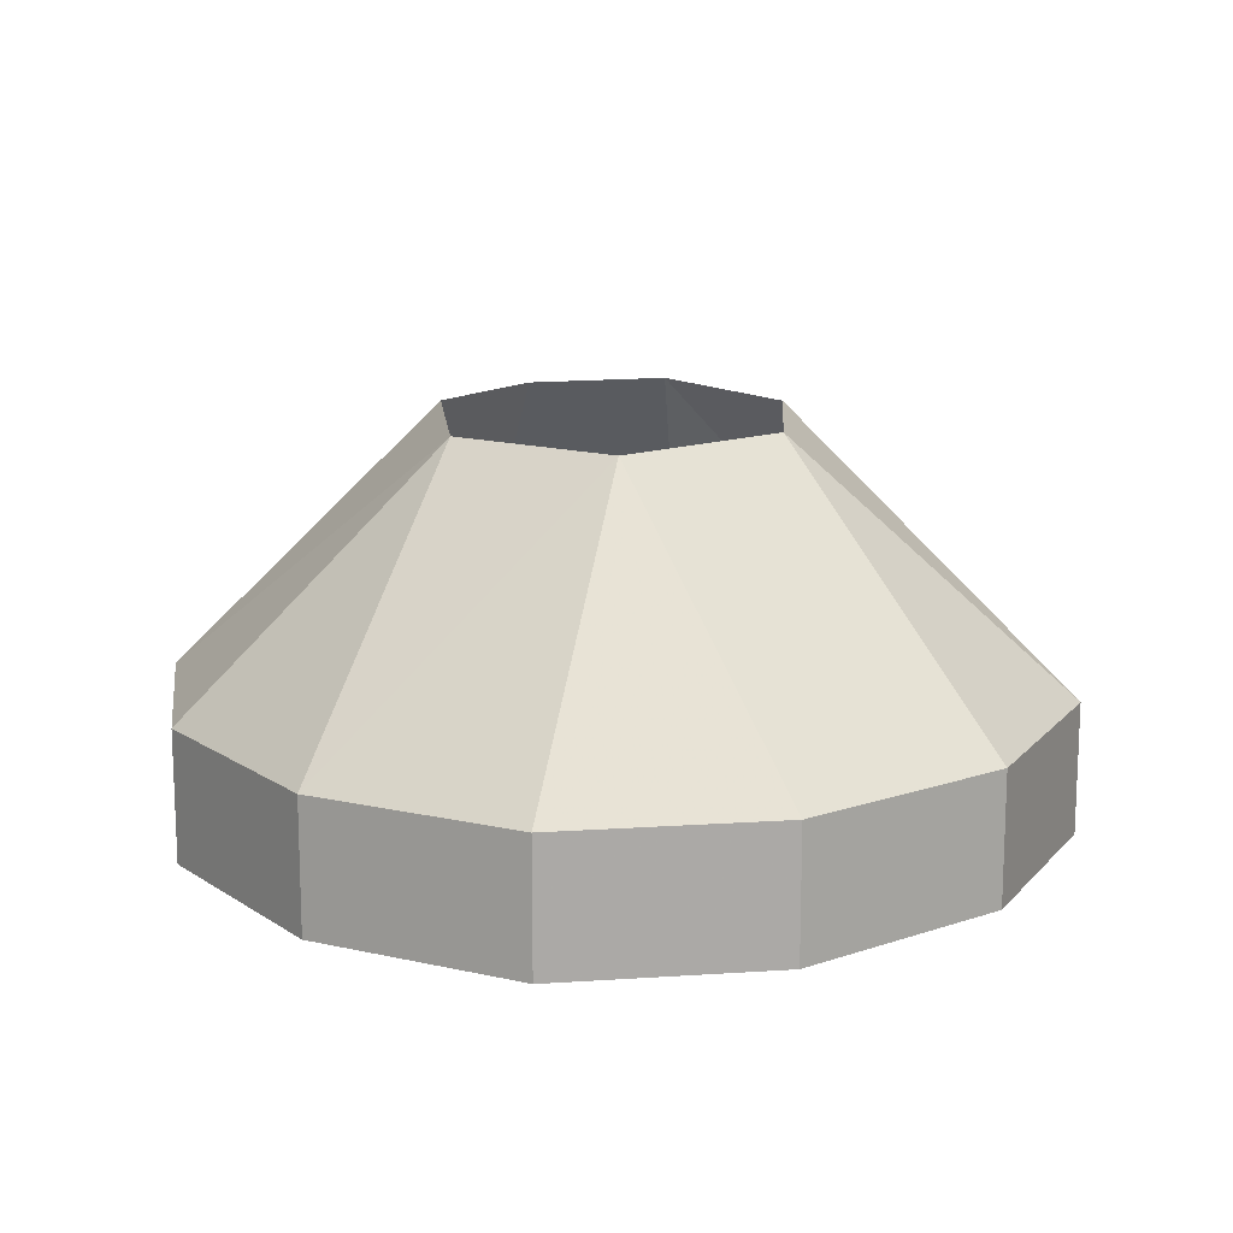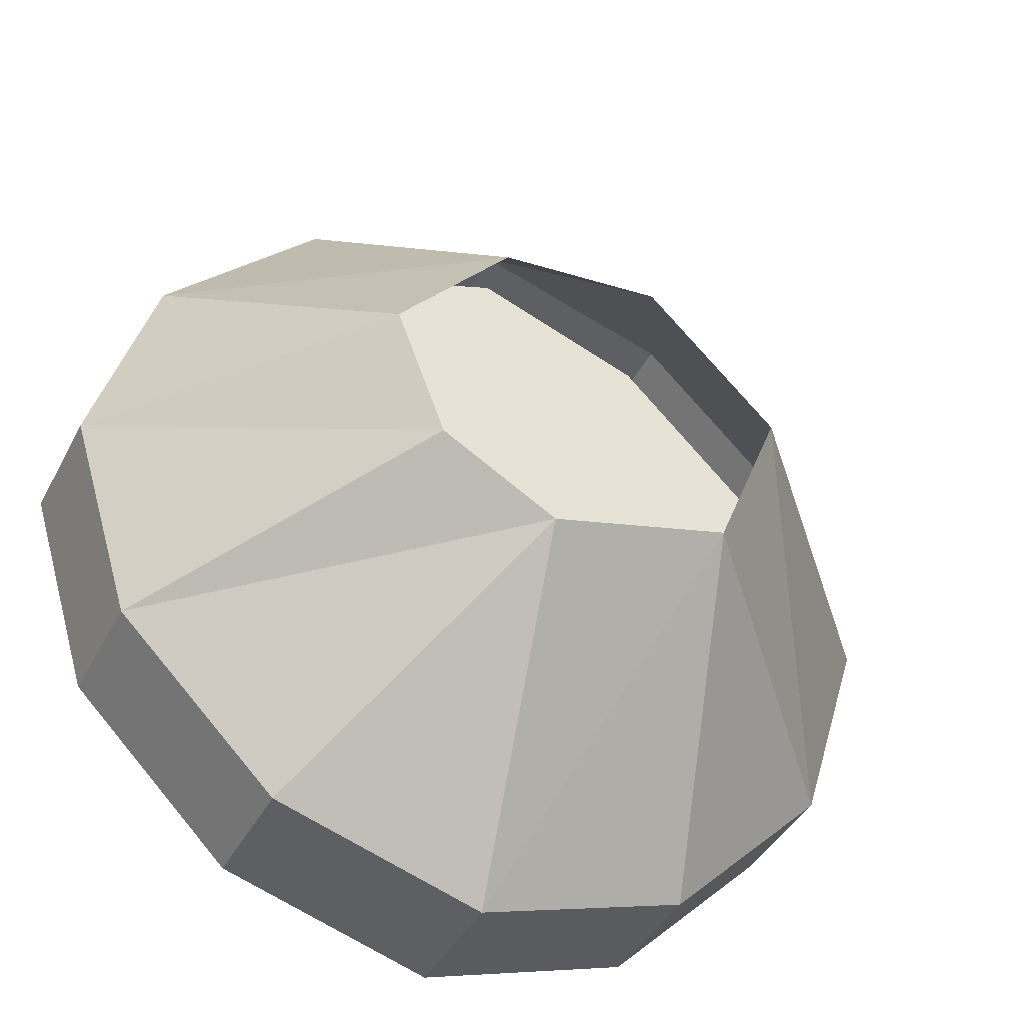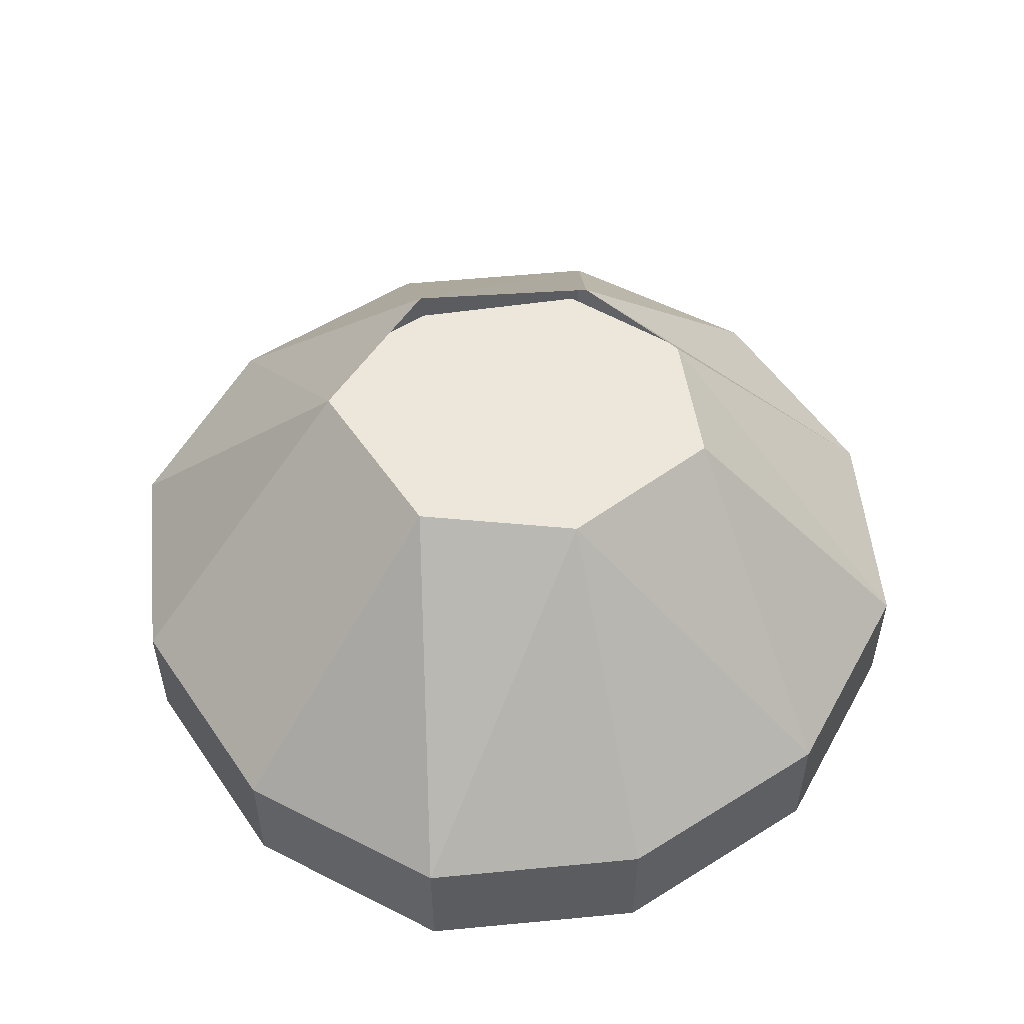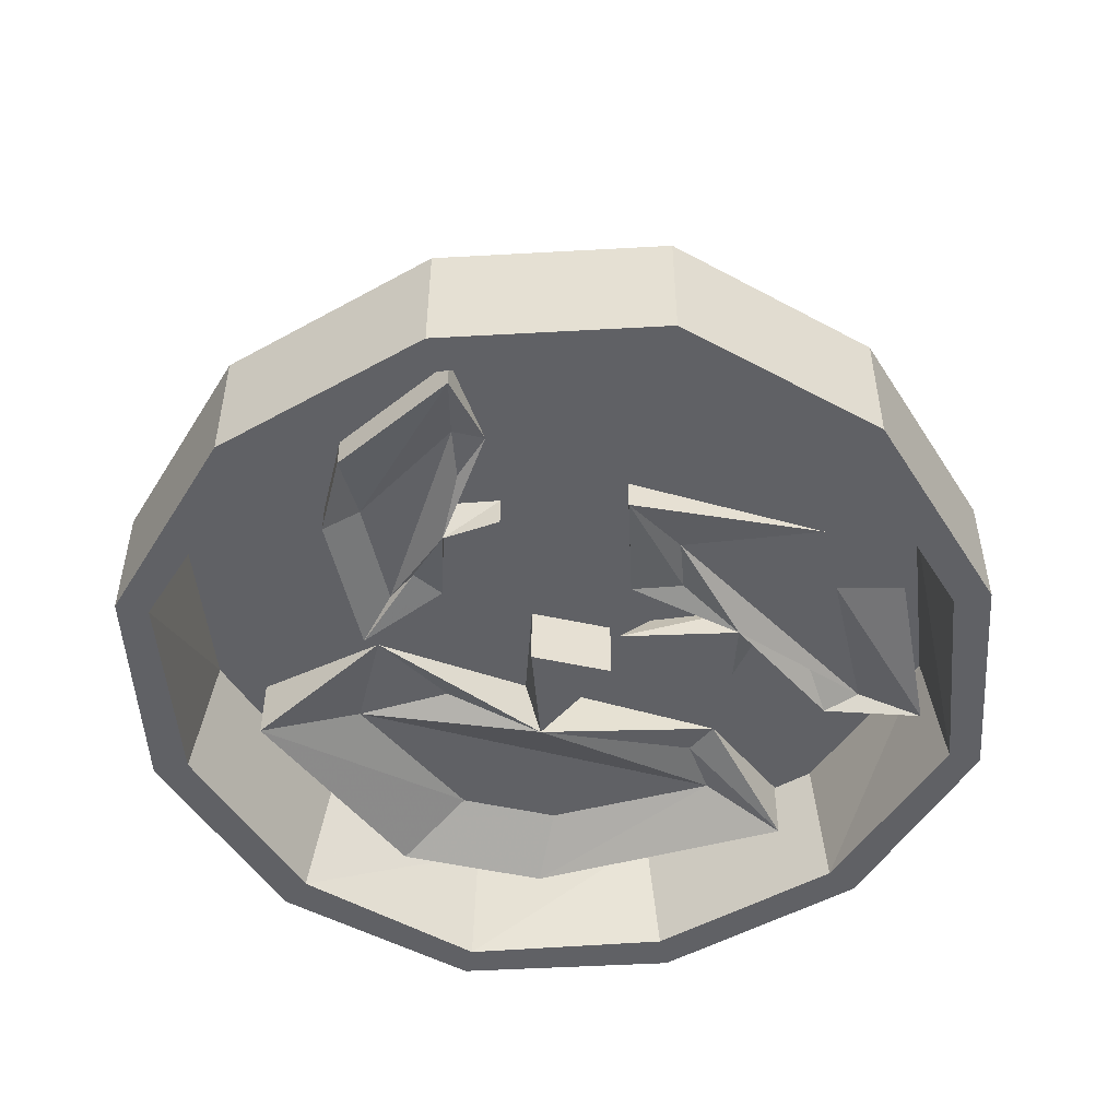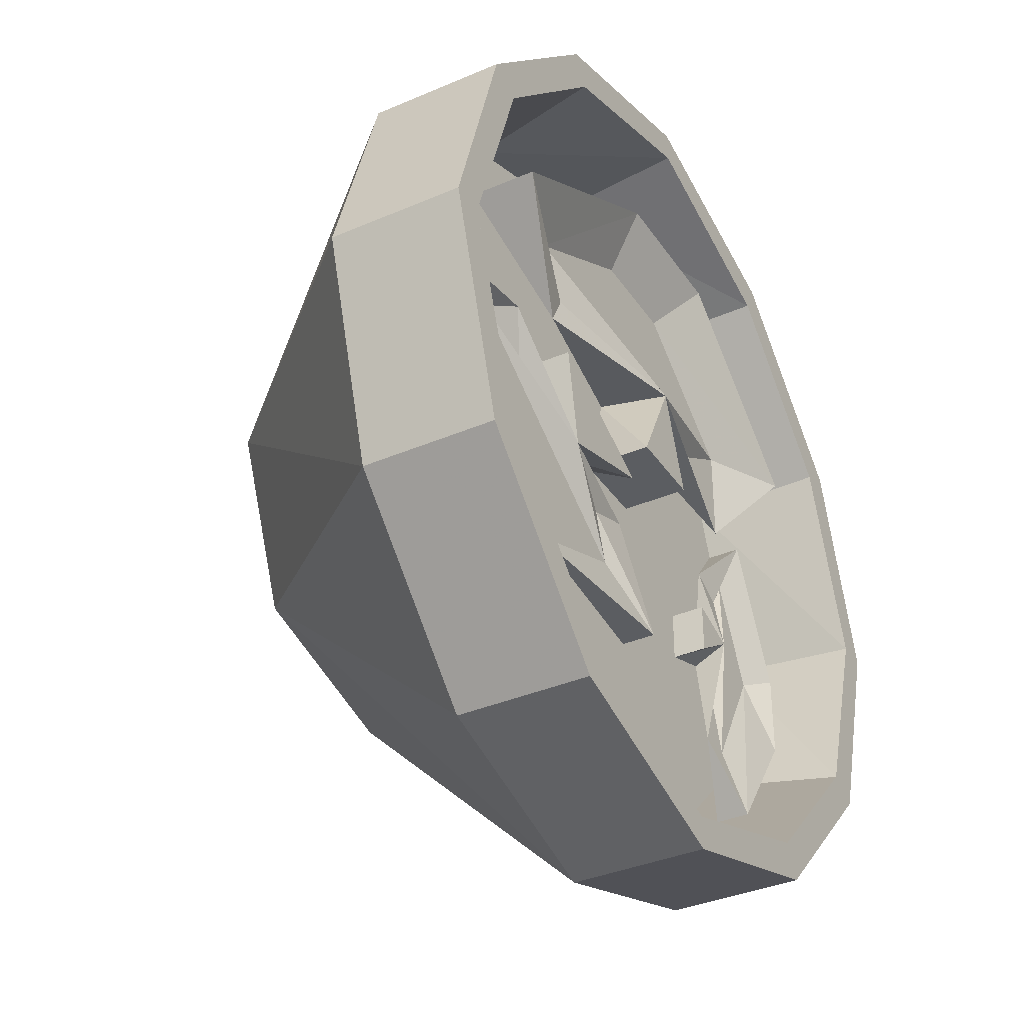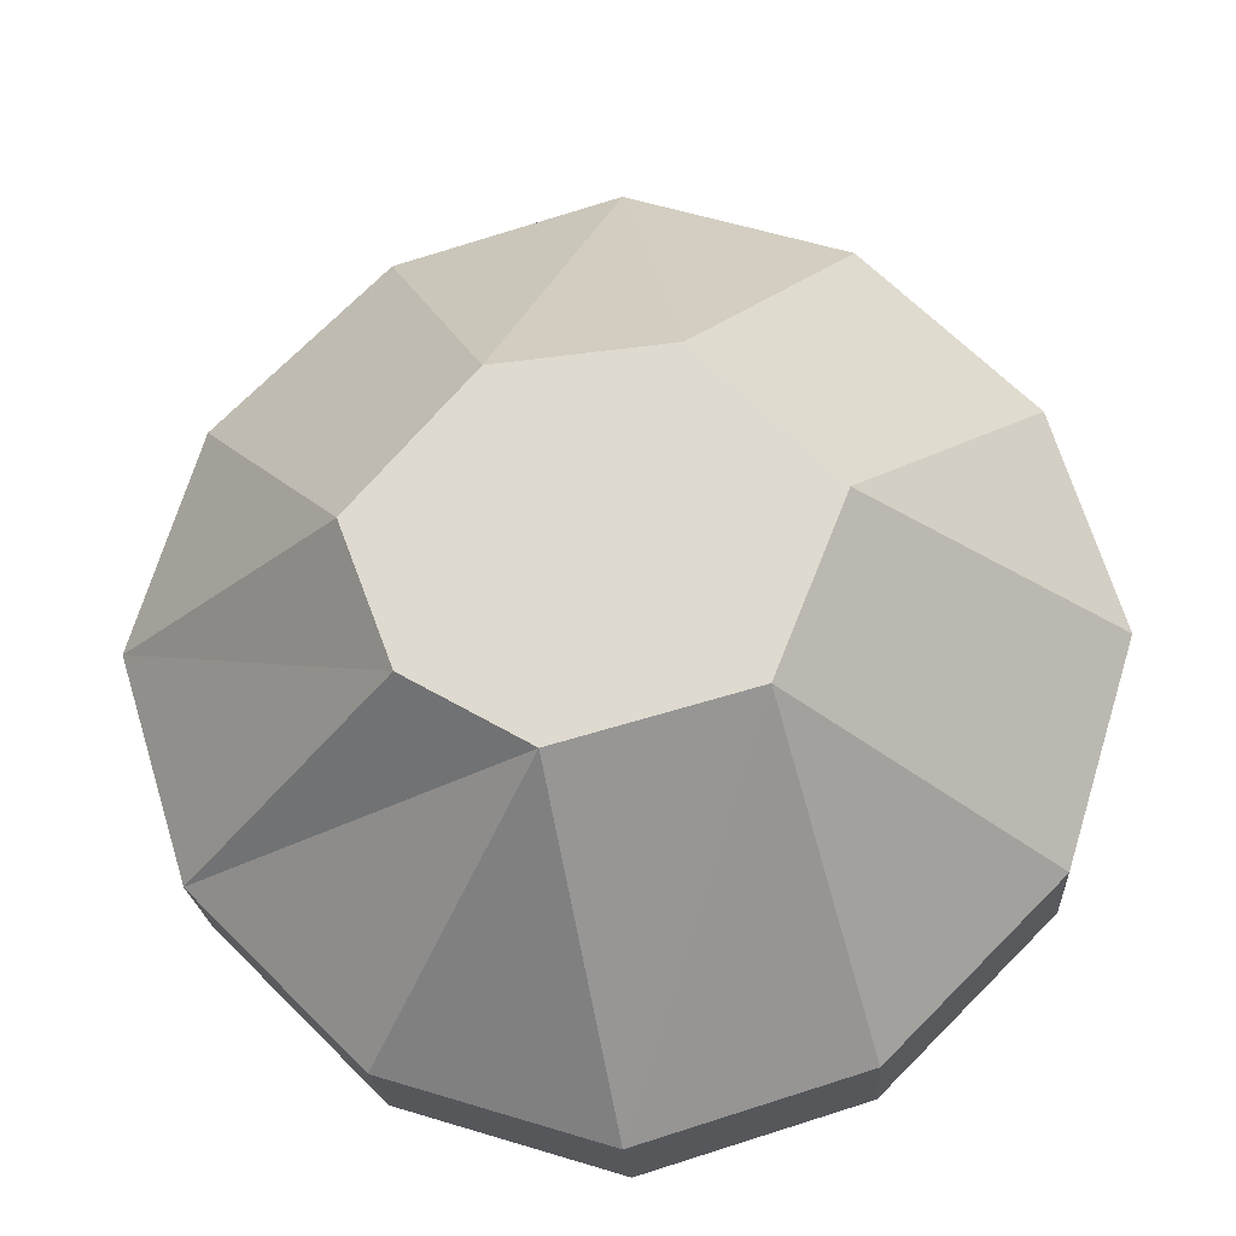
<metadata>
{"format":"obj","ext":"obj","renderer":"f3d","projection":"perspective","resolution":1024,"background":"white","views":[{"elev":14.7,"azim":-81.1,"up":"+Y"},{"elev":-40.9,"azim":154.5,"up":"+Z"},{"elev":54.1,"azim":11.3,"up":"+Y"},{"elev":-50.4,"azim":166.4,"up":"+Y"},{"elev":-36.0,"azim":-60.5,"up":"+Z"},{"elev":-20.7,"azim":-176.5,"up":"+Z"}]}
</metadata>
<code>
v 0.1797 -0.125 0.1016
v 0.04688 0 0.07031
v 0.1016 -0.125 0.1797
v 0.1016 -0.1875 0.1797
v 0.1797 -0.1875 0.1016
v 0.2109 -0.125 0
v 0.1016 0 0.007812
v 0 -0.125 0.2109
v -0.03125 0 0.07812
v -0.1016 -0.125 0.1797
v -0.1016 -0.1875 0.1797
v 0 -0.1875 0.2109
v 0 -0.1875 0.1953
v 0.09375 -0.1875 0.1641
v 0.1641 -0.1875 0.09375
v 0.2109 -0.1875 0
v 0.1797 -0.125 -0.1016
v 0.07812 0 -0.05469
v -0.1797 -0.125 0.1016
v -0.09375 0 0.01562
v -0.2109 -0.125 0
v -0.2109 -0.1875 0
v -0.1797 -0.1875 0.1016
v -0.1641 -0.1875 0.09375
v -0.09375 -0.1875 0.1641
v -0.08594 -0.125 0.1562
v 0 -0.125 0.1875
v 0.08594 -0.125 0.1562
v 0.1562 -0.125 0.08594
v 0.1953 -0.1875 0
v 0.1797 -0.1875 -0.1016
v 0.1016 -0.125 -0.1797
v 0.02344 0 -0.08594
v -0.1797 -0.125 -0.1016
v -0.0625 0 -0.0625
v -0.1016 -0.125 -0.1797
v -0.1016 -0.1875 -0.1797
v -0.1797 -0.1875 -0.1016
v -0.1641 -0.1875 -0.09375
v -0.1953 -0.1875 0
v -0.1875 -0.125 0
v -0.1562 -0.125 0.08594
v 0 -0.125 -0.2109
v 0.1016 -0.1875 -0.1797
v 0 -0.1875 -0.2109
v 0 -0.1875 -0.1953
v -0.09375 -0.1875 -0.1641
v -0.08594 -0.125 -0.1562
v -0.1562 -0.125 -0.08594
v 0.1641 -0.1875 -0.09375
v 0.09375 -0.1875 -0.1641
v 0.08594 -0.125 -0.1562
v 0 -0.125 -0.1875
v 0.1875 -0.125 0
v 0.1562 -0.125 -0.08594
v 0.02344 -0.1641 0.1094
v -0.02344 -0.1641 0.1094
v -0.09375 -0.1641 0.07031
v 0.08594 -0.1641 0.0625
v 0.1328 -0.1797 0.07031
v 0.04688 -0.1797 0.1406
v -0.02344 -0.1797 0.1406
v -0.1328 -0.1797 0.07812
v -0.07812 -0.1641 0.04688
v 0 -0.1797 0.03906
v 0.04688 -0.1641 0.03906
v 0.08594 -0.1641 0.01562
v 0.1328 -0.1484 0.07031
v 0.04688 -0.1484 0.1406
v -0.02344 -0.1484 0.1406
v -0.1328 -0.1484 0.07812
v -0.08594 -0.1641 0.03125
v -0.007812 -0.1484 0.03906
v -0.02344 -0.1797 -0.007812
v 0.01562 -0.1797 -0.007812
v 0.01562 -0.1484 -0.007812
v 0.007812 -0.1484 0.03906
v -0.02344 -0.1484 -0.007812
v 0.1094 -0.1641 -0.0625
v 0.08594 -0.1641 -0.01562
v 0.07812 -0.1641 -0.1172
v 0.08594 -0.1719 -0.1484
v 0.125 -0.1719 -0.09375
v 0.125 -0.1719 -0.05469
v 0.09375 -0.1719 0.007812
v 0.07812 -0.1641 -0.03125
v 0.07031 -0.1719 -0.0625
v 0.07031 -0.1641 -0.09375
v 0.0625 -0.1641 -0.1172
v 0.08594 -0.1562 -0.1484
v 0.125 -0.1562 -0.09375
v 0.125 -0.1562 -0.05469
v 0.09375 -0.1562 0.007812
v 0.0625 -0.1641 -0.02344
v 0.07031 -0.1562 -0.0625
v 0.04688 -0.1719 -0.05469
v 0.04688 -0.1719 -0.07812
v 0.04688 -0.1562 -0.07812
v 0.07031 -0.1562 -0.07031
v 0.04688 -0.1562 -0.05469
v -0.1172 -0.1641 -0.07031
v -0.09375 -0.1641 -0.08594
v -0.03906 -0.1641 -0.07812
v -0.1484 -0.1641 -0.007812
v -0.1797 -0.1719 -0.007812
v -0.1484 -0.1641 -0.07812
v -0.1016 -0.1641 -0.1016
v -0.007812 -0.1719 -0.1016
v -0.04688 -0.1641 -0.05469
v -0.07812 -0.1719 -0.03906
v -0.1172 -0.1641 -0.02344
v -0.1328 -0.1719 0
v -0.1328 -0.1562 0
v -0.1797 -0.1562 -0.007812
v -0.02344 -0.1719 -0.02344
v -0.08594 -0.1719 0.007812
v -0.08594 -0.1562 0.007812
v -0.09375 -0.1562 -0.03125
v -0.02344 -0.1641 -0.04688
v -0.007812 -0.1562 -0.1016
v -0.07812 -0.1562 -0.03906
v -0.03906 -0.1562 -0.02344
f 1 2 3
f 1 6 7
f 1 7 2
f 8 3 2
f 8 2 9
f 8 9 10
f 6 17 18
f 6 18 7
f 19 10 9
f 19 9 20
f 19 20 21
f 17 32 33
f 17 33 18
f 34 21 20
f 34 20 35
f 34 35 36
f 43 36 35
f 43 35 33
f 43 33 32
f 1 3 4
f 1 4 5
f 1 5 6
f 8 10 11
f 8 11 12
f 8 12 3
f 3 12 4
f 5 16 6
f 6 16 17
f 19 21 22
f 19 22 23
f 19 23 10
f 10 23 11
f 13 25 26
f 13 26 27
f 13 27 14
f 14 27 28
f 14 28 15
f 15 28 29
f 15 29 30
f 16 31 17
f 17 31 32
f 34 36 37
f 34 37 38
f 34 38 21
f 21 38 22
f 24 40 41
f 24 41 42
f 24 42 25
f 25 42 26
f 43 32 44
f 43 44 45
f 43 45 36
f 36 45 37
f 39 47 48
f 39 48 49
f 39 49 40
f 40 49 41
f 31 44 32
f 46 51 52
f 46 52 53
f 46 53 47
f 47 53 48
f 50 30 54
f 50 54 55
f 50 55 51
f 51 55 52
f 29 54 30
f 4 12 13
f 4 13 14
f 4 14 5
f 5 14 15
f 5 15 16
f 11 23 24
f 11 24 25
f 11 25 12
f 12 25 13
f 15 30 16
f 16 30 31
f 22 38 39
f 22 39 40
f 22 40 23
f 23 40 24
f 37 45 46
f 37 46 47
f 37 47 38
f 38 47 39
f 44 31 50
f 44 50 51
f 44 51 45
f 45 51 46
f 30 50 31
f 26 42 29
f 26 29 27
f 27 29 28
f 41 49 29
f 41 29 42
f 48 53 29
f 48 29 49
f 52 55 29
f 52 29 53
f 54 29 55
f 56 57 58
f 56 58 59
f 58 64 65
f 58 65 59
f 59 65 66
f 79 80 81
f 80 86 87
f 80 87 81
f 81 87 88
f 101 102 103
f 101 103 104
f 103 109 110
f 103 110 104
f 104 110 111
f 56 59 60
f 56 60 61
f 56 61 57
f 57 61 62
f 57 62 58
f 58 62 63
f 58 63 64
f 59 66 67
f 59 67 60
f 60 67 68
f 60 68 61
f 61 68 69
f 61 69 62
f 62 69 70
f 62 70 63
f 63 70 71
f 63 71 72
f 63 72 64
f 64 72 65
f 65 72 73
f 65 77 67
f 65 67 66
f 79 81 82
f 79 82 83
f 79 83 84
f 79 84 80
f 80 84 85
f 80 85 86
f 81 88 89
f 81 89 82
f 82 89 90
f 82 90 83
f 83 90 91
f 83 91 84
f 84 91 92
f 84 92 85
f 85 92 93
f 85 93 94
f 85 94 86
f 86 94 87
f 87 94 95
f 87 99 89
f 87 89 88
f 101 104 105
f 101 105 106
f 101 106 102
f 102 106 107
f 102 107 103
f 103 107 108
f 103 108 109
f 104 111 112
f 104 112 105
f 105 112 113
f 105 113 114
f 105 114 106
f 110 118 112
f 110 112 111
f 119 110 109
f 119 109 108
f 119 108 120
f 120 108 107
f 110 119 121
f 112 118 113
f 65 73 74
f 65 74 75
f 65 75 76
f 65 76 77
f 74 73 78
f 74 78 75
f 75 78 76
f 87 95 96
f 87 96 97
f 87 97 98
f 87 98 99
f 96 95 100
f 96 100 97
f 97 100 98
f 110 115 116
f 110 116 117
f 110 117 118
f 115 110 121
f 115 121 122
f 115 122 116
f 116 122 117

</code>
